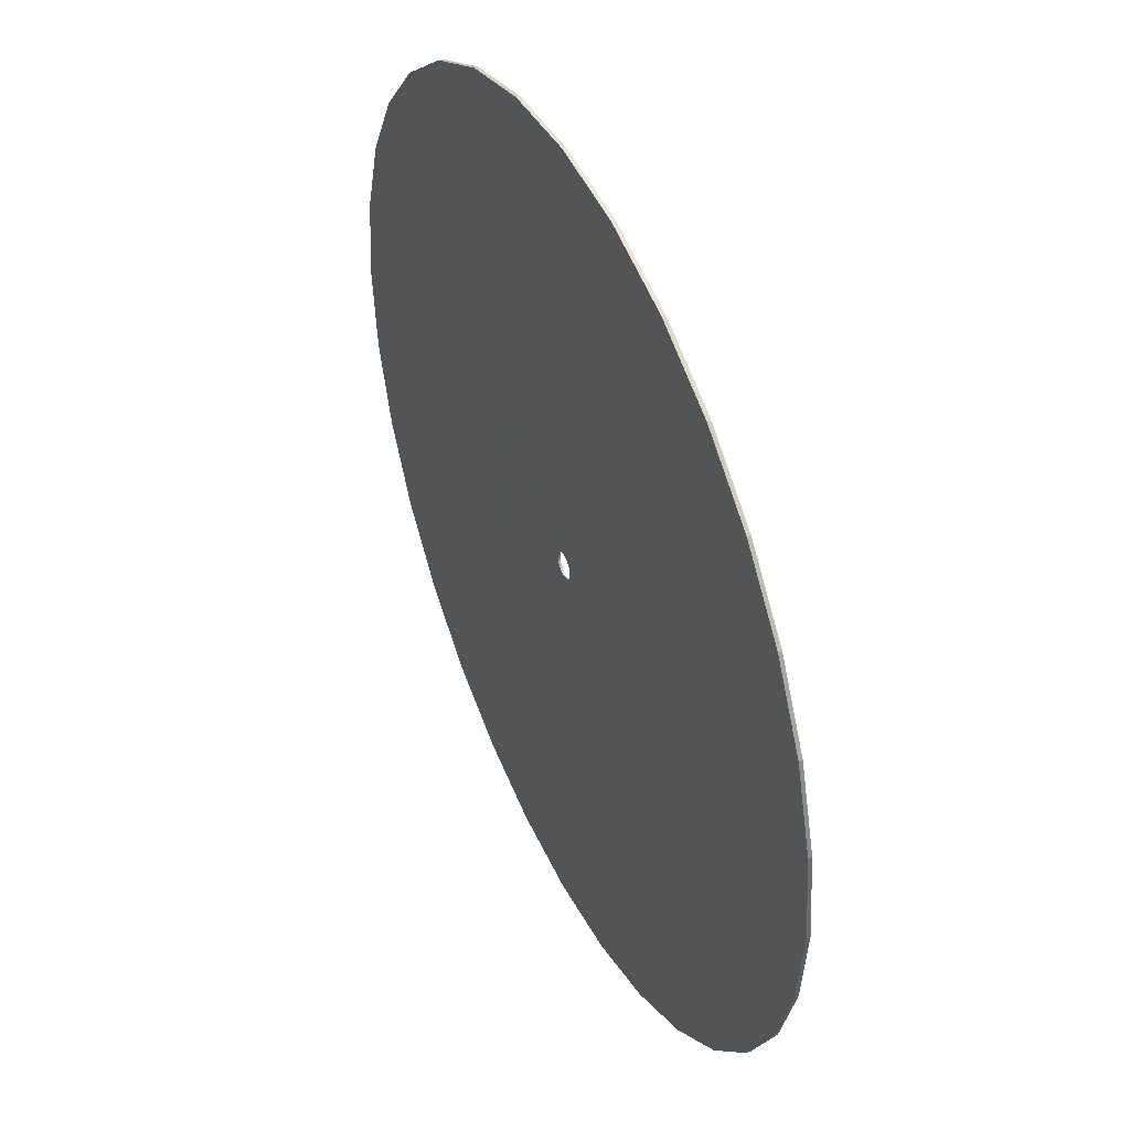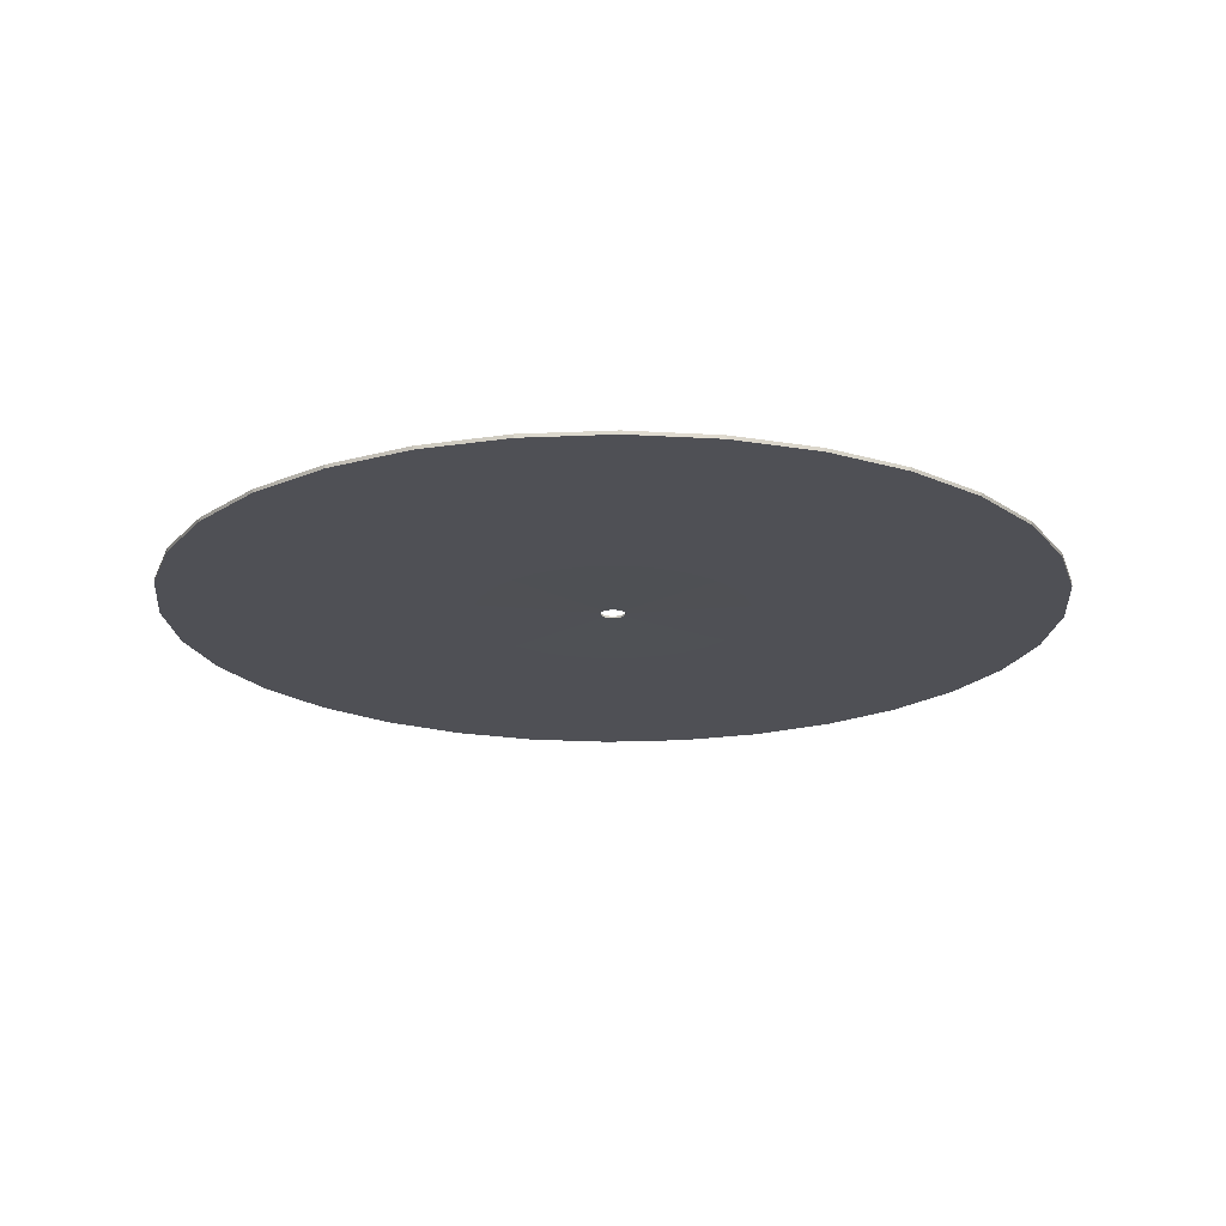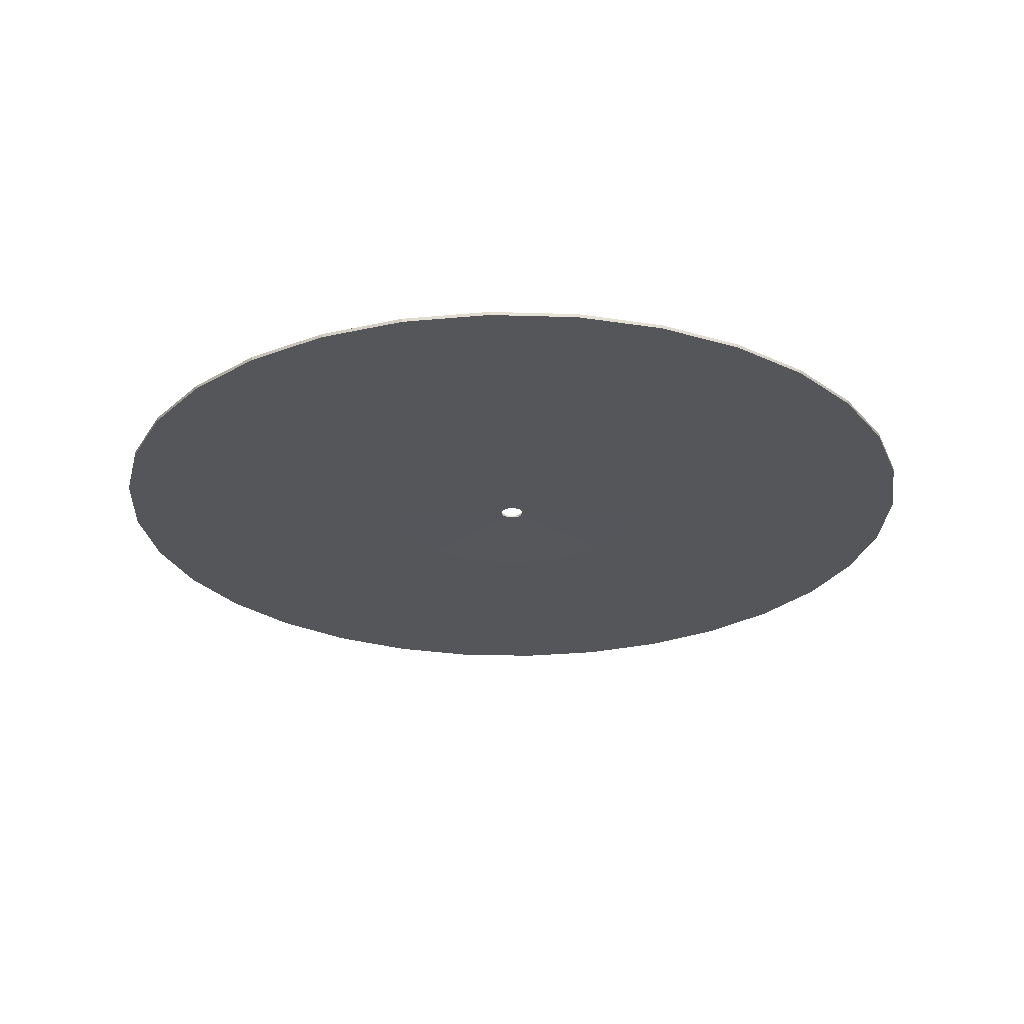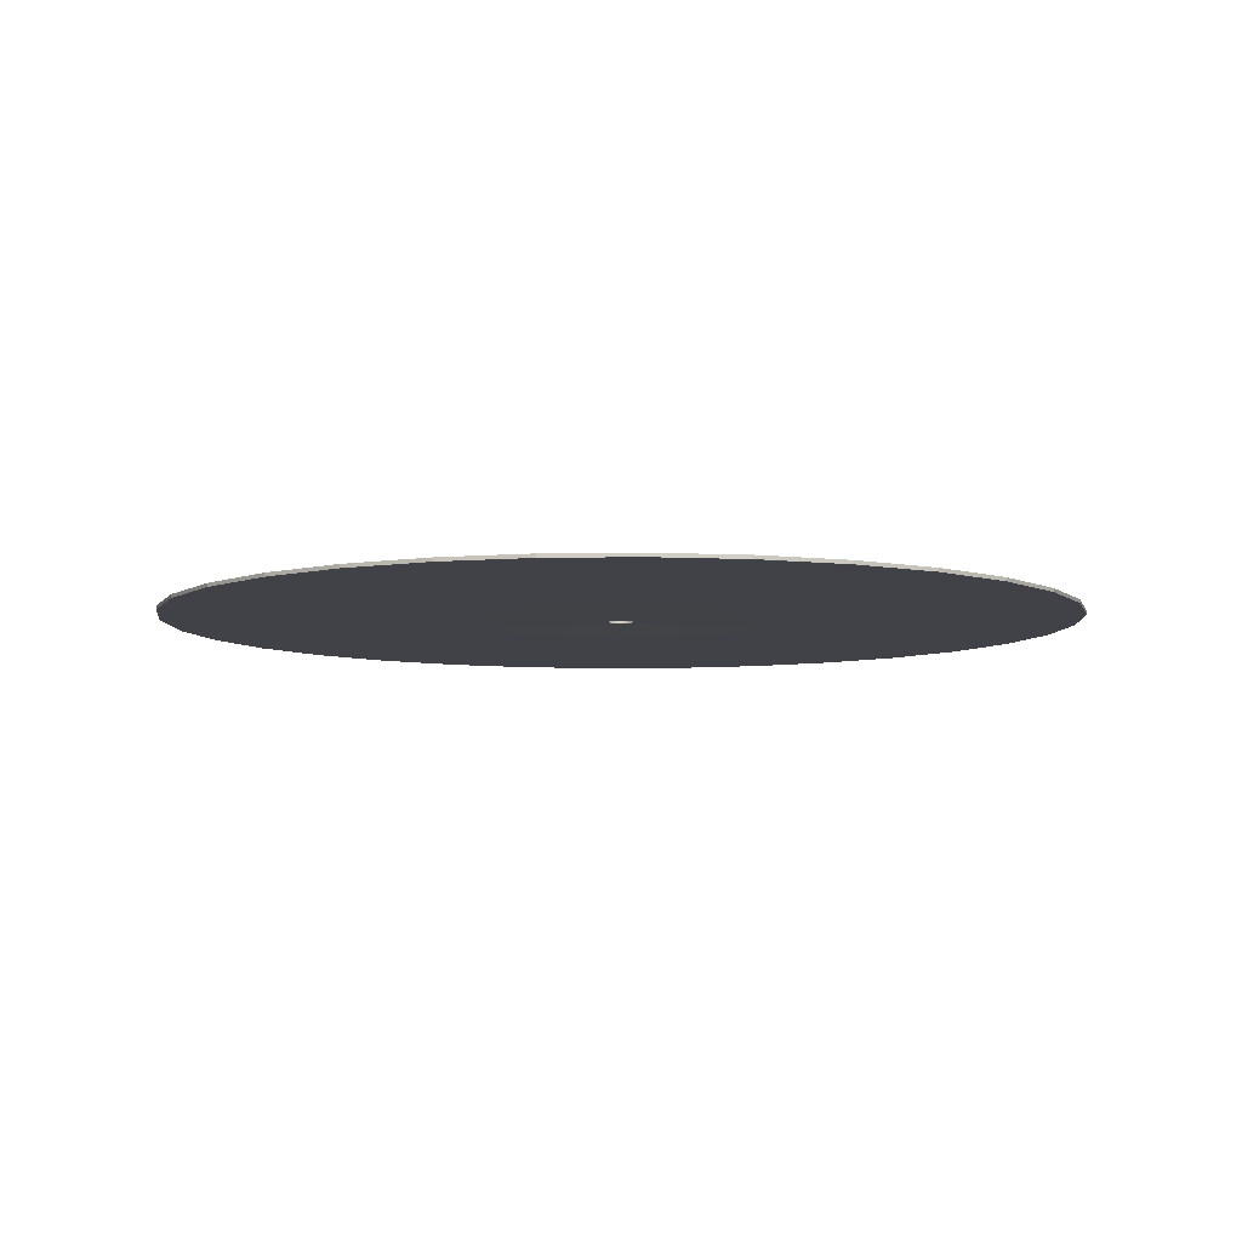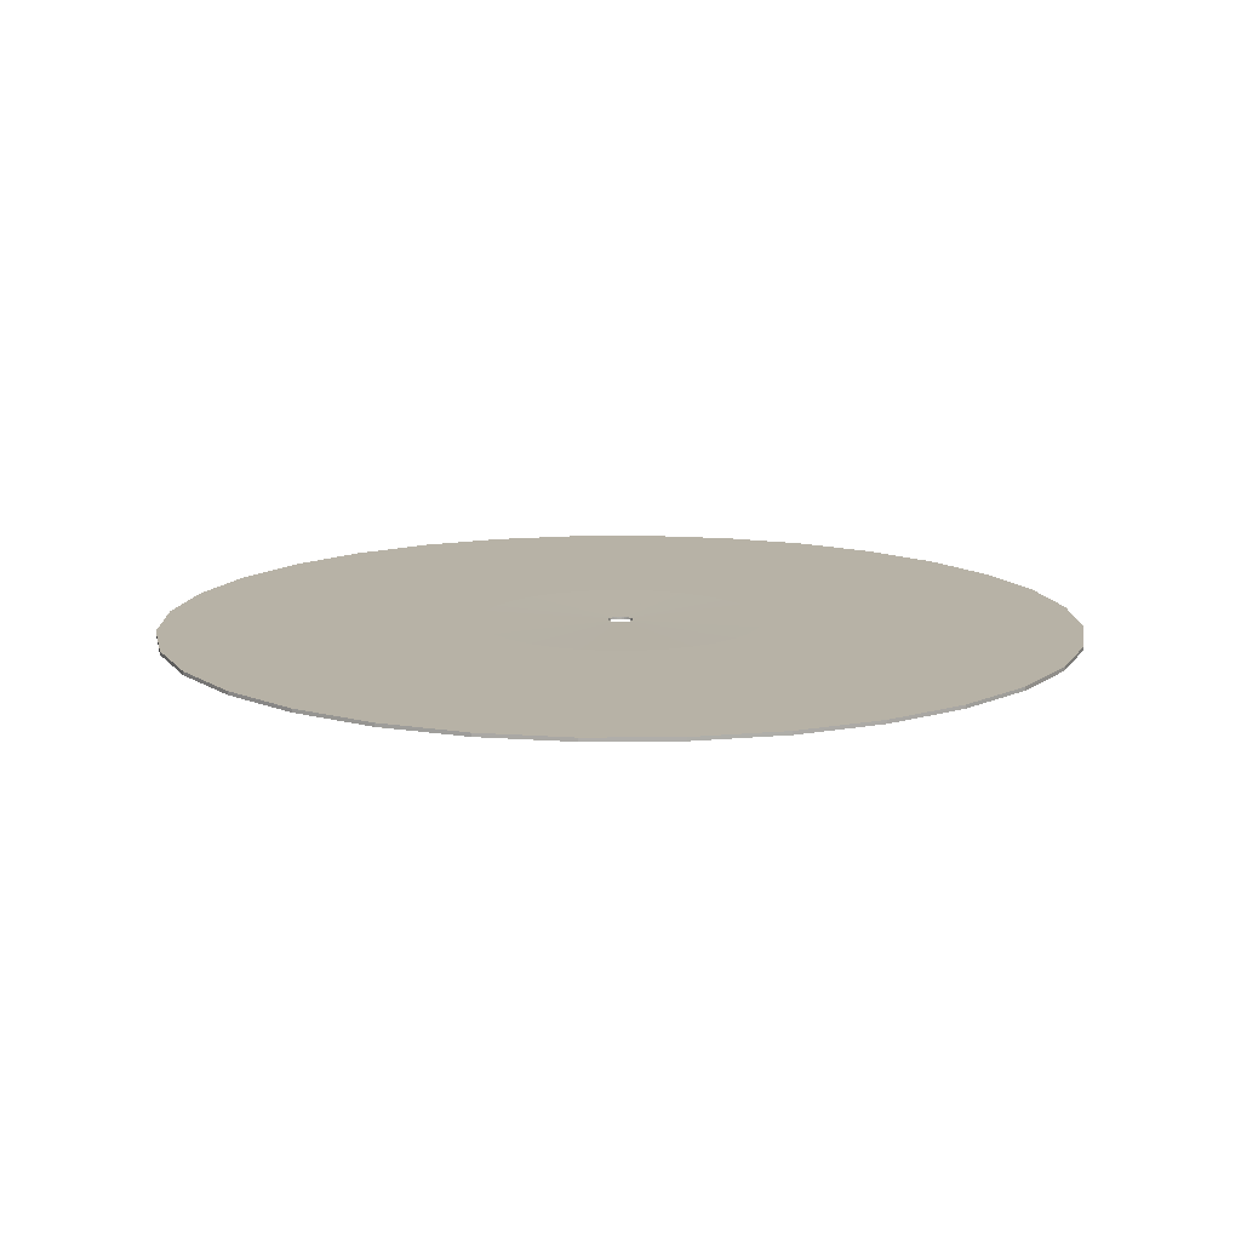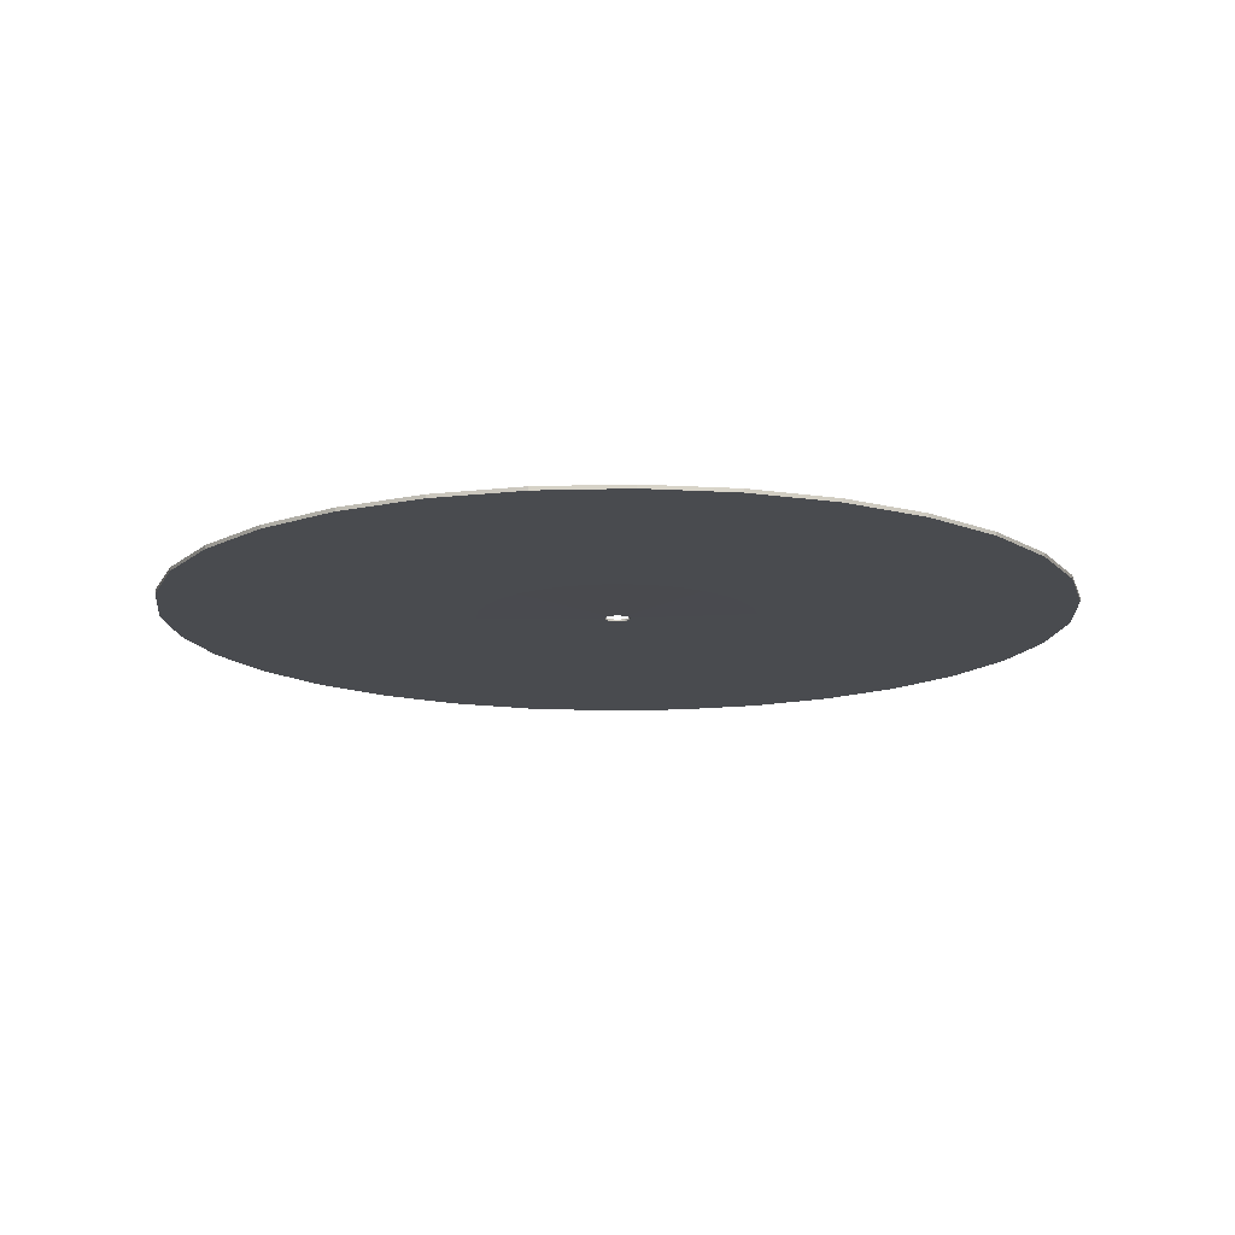
<metadata>
{"format":"obj","ext":"obj","renderer":"f3d","projection":"perspective","resolution":1024,"background":"white","views":[{"elev":45.0,"azim":-114.8,"up":"+Z"},{"elev":-19.3,"azim":-57.0,"up":"+Y"},{"elev":-26.1,"azim":92.9,"up":"+Y"},{"elev":-6.8,"azim":-171.3,"up":"+Y"},{"elev":12.4,"azim":-141.9,"up":"+Y"},{"elev":-13.7,"azim":-159.5,"up":"+Y"}]}
</metadata>
<code>
o Disque_1_Circle.016
v -1.232 0.03466 0.5345
v -1.593 0.03466 0.5701
v -1.941 0.03466 0.6756
v -2.262 0.03466 0.847
v -2.543 0.03466 1.078
v -2.773 0.03466 1.359
v -2.945 0.03466 1.679
v -3.05 0.03466 2.027
v -3.086 0.03466 2.389
v -3.05 0.03466 2.75
v -2.945 0.03466 3.098
v -2.773 0.03466 3.419
v -2.543 0.03466 3.7
v -2.262 0.03466 3.93
v -1.941 0.03466 4.102
v -1.593 0.03466 4.207
v -1.232 0.03466 4.243
v -0.8699 0.03466 4.207
v -0.5221 0.03466 4.102
v -0.2015 0.03466 3.93
v 0.0795 0.03466 3.7
v 0.3101 0.03466 3.419
v 0.4815 0.03466 3.098
v 0.587 0.03466 2.75
v 0.6226 0.03466 2.389
v 0.587 0.03466 2.027
v 0.4815 0.03466 1.679
v 0.3101 0.03466 1.359
v 0.0795 0.03466 1.078
v -0.2015 0.03466 0.847
v -0.5221 0.03466 0.6756
v -0.8699 0.03466 0.5701
v -1.232 0.03466 0.6238
v -1.576 0.03466 0.6577
v -1.907 0.03466 0.7581
v -2.212 0.03466 0.9212
v -2.48 0.03466 1.141
v -2.699 0.03466 1.408
v -2.862 0.03466 1.713
v -2.963 0.03466 2.044
v -2.997 0.03466 2.389
v -2.963 0.03466 2.733
v -2.862 0.03466 3.064
v -2.699 0.03466 3.369
v -2.48 0.03466 3.637
v -2.212 0.03466 3.856
v -1.907 0.03466 4.019
v -1.576 0.03466 4.12
v -1.232 0.03466 4.154
v -0.8873 0.03466 4.12
v -0.5562 0.03466 4.019
v -0.2511 0.03466 3.856
v 0.01636 0.03466 3.637
v 0.2359 0.03466 3.369
v 0.399 0.03466 3.064
v 0.4994 0.03466 2.733
v 0.5333 0.03466 2.389
v 0.4994 0.03466 2.044
v 0.399 0.03466 1.713
v 0.2359 0.03466 1.408
v 0.01636 0.03466 1.141
v -0.2511 0.03466 0.9212
v -0.5562 0.03466 0.7581
v -0.8873 0.03466 0.6577
v -1.232 0.03466 1.814
v -1.344 0.03466 1.825
v -1.452 0.03466 1.858
v -1.551 0.03466 1.911
v -1.638 0.03466 1.982
v -1.71 0.03466 2.069
v -1.763 0.03466 2.169
v -1.795 0.03466 2.277
v -1.806 0.03466 2.389
v -1.795 0.03466 2.501
v -1.763 0.03466 2.609
v -1.71 0.03466 2.708
v -1.638 0.03466 2.795
v -1.551 0.03466 2.867
v -1.452 0.03466 2.92
v -1.344 0.03466 2.952
v -1.232 0.03466 2.963
v -1.12 0.03466 2.952
v -1.012 0.03466 2.92
v -0.9124 0.03466 2.867
v -0.8253 0.03466 2.795
v -0.7538 0.03466 2.708
v -0.7007 0.03466 2.609
v -0.668 0.03466 2.501
v -0.6569 0.03466 2.389
v -0.668 0.03466 2.277
v -0.7007 0.03466 2.169
v -0.7538 0.03466 2.069
v -0.8253 0.03466 1.982
v -0.9124 0.03466 1.911
v -1.012 0.03466 1.858
v -1.12 0.03466 1.825
v -1.232 0.03175 2.336
v -1.242 0.03175 2.337
v -1.252 0.03175 2.34
v -1.261 0.03175 2.345
v -1.269 0.03175 2.352
v -1.275 0.03175 2.36
v -1.28 0.03175 2.369
v -1.283 0.03175 2.379
v -1.284 0.03175 2.389
v -1.283 0.03175 2.399
v -1.28 0.03175 2.409
v -1.275 0.03175 2.418
v -1.269 0.03175 2.426
v -1.261 0.03175 2.432
v -1.252 0.03175 2.437
v -1.242 0.03175 2.44
v -1.232 0.03175 2.441
v -1.221 0.03175 2.44
v -1.212 0.03175 2.437
v -1.203 0.03175 2.432
v -1.195 0.03175 2.426
v -1.188 0.03175 2.418
v -1.183 0.03175 2.409
v -1.18 0.03175 2.399
v -1.179 0.03175 2.389
v -1.18 0.03175 2.379
v -1.183 0.03175 2.369
v -1.188 0.03175 2.36
v -1.195 0.03175 2.352
v -1.203 0.03175 2.345
v -1.212 0.03175 2.34
v -1.221 0.03175 2.337
v -1.232 0.01982 0.5345
v -1.593 0.01982 0.5701
v -1.941 0.01982 0.6756
v -2.262 0.01982 0.847
v -2.543 0.01982 1.078
v -2.773 0.01982 1.359
v -2.945 0.01982 1.679
v -3.05 0.01982 2.027
v -3.086 0.01982 2.389
v -3.05 0.01982 2.75
v -2.945 0.01982 3.098
v -2.773 0.01983 3.419
v -2.543 0.01982 3.7
v -2.262 0.01983 3.93
v -1.941 0.01983 4.102
v -1.593 0.01983 4.207
v -1.232 0.01983 4.243
v -0.8699 0.01983 4.207
v -0.5221 0.01983 4.102
v -0.2015 0.01983 3.93
v 0.0795 0.01983 3.7
v 0.3101 0.01982 3.419
v 0.4815 0.01983 3.098
v 0.587 0.01982 2.75
v 0.6226 0.01982 2.389
v 0.587 0.01982 2.027
v 0.4815 0.01982 1.679
v 0.3101 0.01982 1.359
v 0.0795 0.01982 1.078
v -0.2015 0.01982 0.847
v -0.5221 0.01982 0.6756
v -0.8699 0.01982 0.5701
v -1.232 0.01982 0.6238
v -1.576 0.01982 0.6577
v -1.907 0.01982 0.7581
v -2.212 0.01982 0.9212
v -2.48 0.01982 1.141
v -2.699 0.01982 1.408
v -2.862 0.01982 1.713
v -2.963 0.01982 2.044
v -2.997 0.01982 2.389
v -2.963 0.01982 2.733
v -2.862 0.01982 3.064
v -2.699 0.01983 3.369
v -2.48 0.01982 3.637
v -2.212 0.01982 3.856
v -1.907 0.01983 4.019
v -1.576 0.01983 4.12
v -1.232 0.01983 4.154
v -0.8873 0.01983 4.12
v -0.5562 0.01983 4.019
v -0.2511 0.01982 3.856
v 0.01636 0.01982 3.637
v 0.2359 0.01982 3.369
v 0.399 0.01982 3.064
v 0.4994 0.01982 2.733
v 0.5333 0.01982 2.389
v 0.4994 0.01982 2.044
v 0.399 0.01982 1.713
v 0.2359 0.01982 1.408
v 0.01636 0.01982 1.141
v -0.2511 0.01982 0.9212
v -0.5562 0.01982 0.7581
v -0.8873 0.01982 0.6577
v -1.232 0.01982 1.814
v -1.344 0.01982 1.825
v -1.452 0.01982 1.858
v -1.551 0.01982 1.911
v -1.638 0.01982 1.982
v -1.71 0.01982 2.069
v -1.763 0.01982 2.169
v -1.795 0.01982 2.277
v -1.806 0.01982 2.389
v -1.795 0.01982 2.501
v -1.763 0.01982 2.609
v -1.71 0.01982 2.708
v -1.638 0.01982 2.795
v -1.551 0.01982 2.867
v -1.452 0.01982 2.92
v -1.344 0.01982 2.952
v -1.232 0.01982 2.963
v -1.12 0.01982 2.952
v -1.012 0.01982 2.92
v -0.9124 0.01982 2.867
v -0.8253 0.01982 2.795
v -0.7538 0.01982 2.708
v -0.7007 0.01982 2.609
v -0.668 0.01982 2.501
v -0.6569 0.01982 2.389
v -0.668 0.01982 2.277
v -0.7007 0.01982 2.169
v -0.7538 0.01982 2.069
v -0.8253 0.01982 1.982
v -0.9124 0.01982 1.911
v -1.012 0.01982 1.858
v -1.12 0.01982 1.825
v -1.232 0.02273 2.336
v -1.242 0.02273 2.337
v -1.252 0.02273 2.34
v -1.261 0.02273 2.345
v -1.269 0.02273 2.352
v -1.275 0.02273 2.36
v -1.28 0.02273 2.369
v -1.283 0.02273 2.379
v -1.284 0.02273 2.389
v -1.283 0.02273 2.399
v -1.28 0.02273 2.409
v -1.275 0.02273 2.418
v -1.269 0.02273 2.426
v -1.261 0.02273 2.432
v -1.252 0.02273 2.437
v -1.242 0.02273 2.44
v -1.232 0.02273 2.441
v -1.221 0.02273 2.44
v -1.212 0.02273 2.437
v -1.203 0.02273 2.432
v -1.195 0.02273 2.426
v -1.188 0.02273 2.418
v -1.183 0.02273 2.409
v -1.18 0.02273 2.399
v -1.179 0.02273 2.389
v -1.18 0.02273 2.379
v -1.183 0.02273 2.369
v -1.188 0.02273 2.36
v -1.195 0.02273 2.352
v -1.203 0.02273 2.345
v -1.212 0.02273 2.34
v -1.221 0.02273 2.337
f 25 26 58 57
f 3 4 36 35
f 14 15 47 46
f 23 24 56 55
f 1 2 34 33
f 12 13 45 44
f 32 1 33 64
f 21 22 54 53
f 10 11 43 42
f 30 31 63 62
f 19 20 52 51
f 8 9 41 40
f 28 29 61 60
f 17 18 50 49
f 6 7 39 38
f 26 27 59 58
f 4 5 37 36
f 15 16 48 47
f 24 25 57 56
f 2 3 35 34
f 13 14 46 45
f 22 23 55 54
f 11 12 44 43
f 31 32 64 63
f 20 21 53 52
f 9 10 42 41
f 29 30 62 61
f 18 19 51 50
f 7 8 40 39
f 27 28 60 59
f 5 6 38 37
f 16 17 49 48
f 58 59 91 90
f 36 37 69 68
f 47 48 80 79
f 56 57 89 88
f 34 35 67 66
f 45 46 78 77
f 54 55 87 86
f 43 44 76 75
f 63 64 96 95
f 52 53 85 84
f 41 42 74 73
f 61 62 94 93
f 50 51 83 82
f 39 40 72 71
f 59 60 92 91
f 37 38 70 69
f 48 49 81 80
f 57 58 90 89
f 35 36 68 67
f 46 47 79 78
f 55 56 88 87
f 33 34 66 65
f 44 45 77 76
f 64 33 65 96
f 53 54 86 85
f 42 43 75 74
f 62 63 95 94
f 51 52 84 83
f 40 41 73 72
f 60 61 93 92
f 49 50 82 81
f 38 39 71 70
f 92 93 125 124
f 81 82 114 113
f 70 71 103 102
f 90 91 123 122
f 68 69 101 100
f 79 80 112 111
f 88 89 121 120
f 66 67 99 98
f 77 78 110 109
f 86 87 119 118
f 75 76 108 107
f 95 96 128 127
f 84 85 117 116
f 73 74 106 105
f 93 94 126 125
f 82 83 115 114
f 71 72 104 103
f 91 92 124 123
f 69 70 102 101
f 80 81 113 112
f 89 90 122 121
f 67 68 100 99
f 78 79 111 110
f 87 88 120 119
f 65 66 98 97
f 76 77 109 108
f 96 65 97 128
f 85 86 118 117
f 74 75 107 106
f 94 95 127 126
f 83 84 116 115
f 72 73 105 104
f 185 186 154 153
f 163 164 132 131
f 174 175 143 142
f 183 184 152 151
f 161 162 130 129
f 172 173 141 140
f 192 161 129 160
f 181 182 150 149
f 170 171 139 138
f 190 191 159 158
f 179 180 148 147
f 168 169 137 136
f 188 189 157 156
f 177 178 146 145
f 166 167 135 134
f 186 187 155 154
f 164 165 133 132
f 175 176 144 143
f 184 185 153 152
f 162 163 131 130
f 173 174 142 141
f 182 183 151 150
f 171 172 140 139
f 191 192 160 159
f 180 181 149 148
f 169 170 138 137
f 189 190 158 157
f 178 179 147 146
f 167 168 136 135
f 187 188 156 155
f 165 166 134 133
f 176 177 145 144
f 218 219 187 186
f 196 197 165 164
f 207 208 176 175
f 216 217 185 184
f 194 195 163 162
f 205 206 174 173
f 214 215 183 182
f 203 204 172 171
f 223 224 192 191
f 212 213 181 180
f 201 202 170 169
f 221 222 190 189
f 210 211 179 178
f 199 200 168 167
f 219 220 188 187
f 197 198 166 165
f 208 209 177 176
f 217 218 186 185
f 195 196 164 163
f 206 207 175 174
f 215 216 184 183
f 193 194 162 161
f 204 205 173 172
f 224 193 161 192
f 213 214 182 181
f 202 203 171 170
f 222 223 191 190
f 211 212 180 179
f 200 201 169 168
f 220 221 189 188
f 209 210 178 177
f 198 199 167 166
f 252 253 221 220
f 241 242 210 209
f 230 231 199 198
f 250 251 219 218
f 228 229 197 196
f 239 240 208 207
f 248 249 217 216
f 226 227 195 194
f 237 238 206 205
f 246 247 215 214
f 235 236 204 203
f 255 256 224 223
f 244 245 213 212
f 233 234 202 201
f 253 254 222 221
f 242 243 211 210
f 231 232 200 199
f 251 252 220 219
f 229 230 198 197
f 240 241 209 208
f 249 250 218 217
f 227 228 196 195
f 238 239 207 206
f 247 248 216 215
f 225 226 194 193
f 236 237 205 204
f 256 225 193 224
f 245 246 214 213
f 234 235 203 202
f 254 255 223 222
f 243 244 212 211
f 232 233 201 200
f 2 1 129 130
f 3 2 130 131
f 4 3 131 132
f 5 4 132 133
f 6 5 133 134
f 7 6 134 135
f 8 7 135 136
f 9 8 136 137
f 10 9 137 138
f 11 10 138 139
f 12 11 139 140
f 13 12 140 141
f 14 13 141 142
f 15 14 142 143
f 16 15 143 144
f 17 16 144 145
f 18 17 145 146
f 19 18 146 147
f 20 19 147 148
f 21 20 148 149
f 22 21 149 150
f 23 22 150 151
f 24 23 151 152
f 25 24 152 153
f 26 25 153 154
f 27 26 154 155
f 28 27 155 156
f 29 28 156 157
f 30 29 157 158
f 31 30 158 159
f 32 31 159 160
f 1 32 160 129
f 97 98 226 225
f 98 99 227 226
f 99 100 228 227
f 100 101 229 228
f 101 102 230 229
f 102 103 231 230
f 103 104 232 231
f 104 105 233 232
f 105 106 234 233
f 106 107 235 234
f 107 108 236 235
f 108 109 237 236
f 109 110 238 237
f 110 111 239 238
f 111 112 240 239
f 112 113 241 240
f 113 114 242 241
f 114 115 243 242
f 115 116 244 243
f 116 117 245 244
f 117 118 246 245
f 118 119 247 246
f 119 120 248 247
f 120 121 249 248
f 121 122 250 249
f 122 123 251 250
f 123 124 252 251
f 124 125 253 252
f 125 126 254 253
f 126 127 255 254
f 127 128 256 255
f 128 97 225 256

</code>
